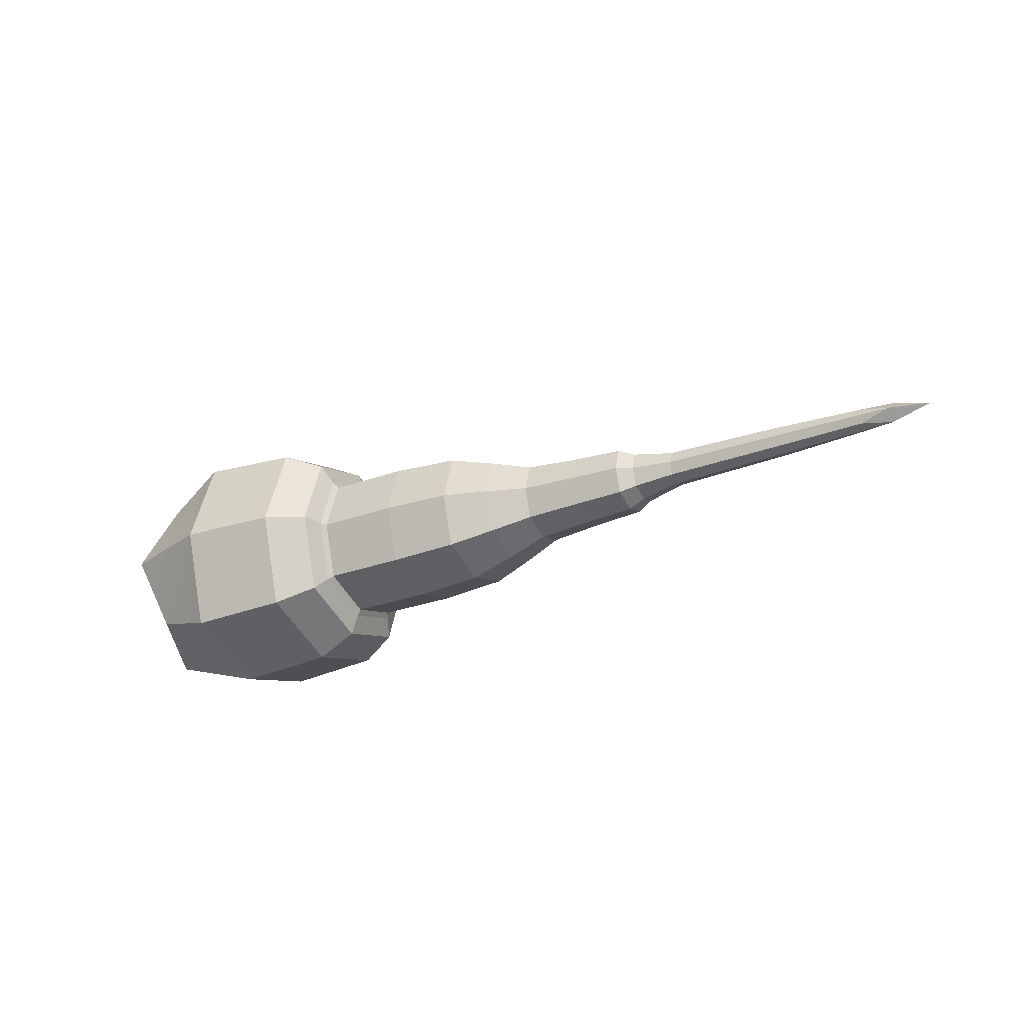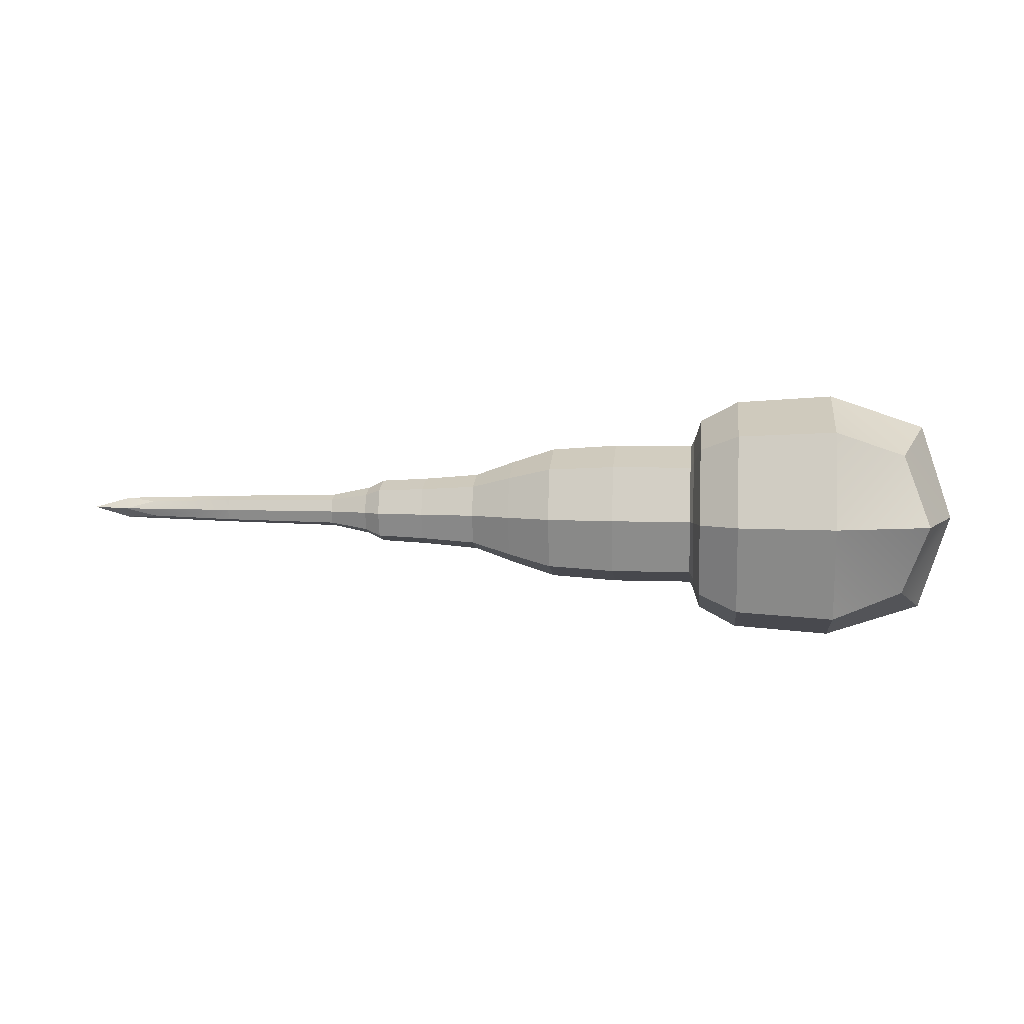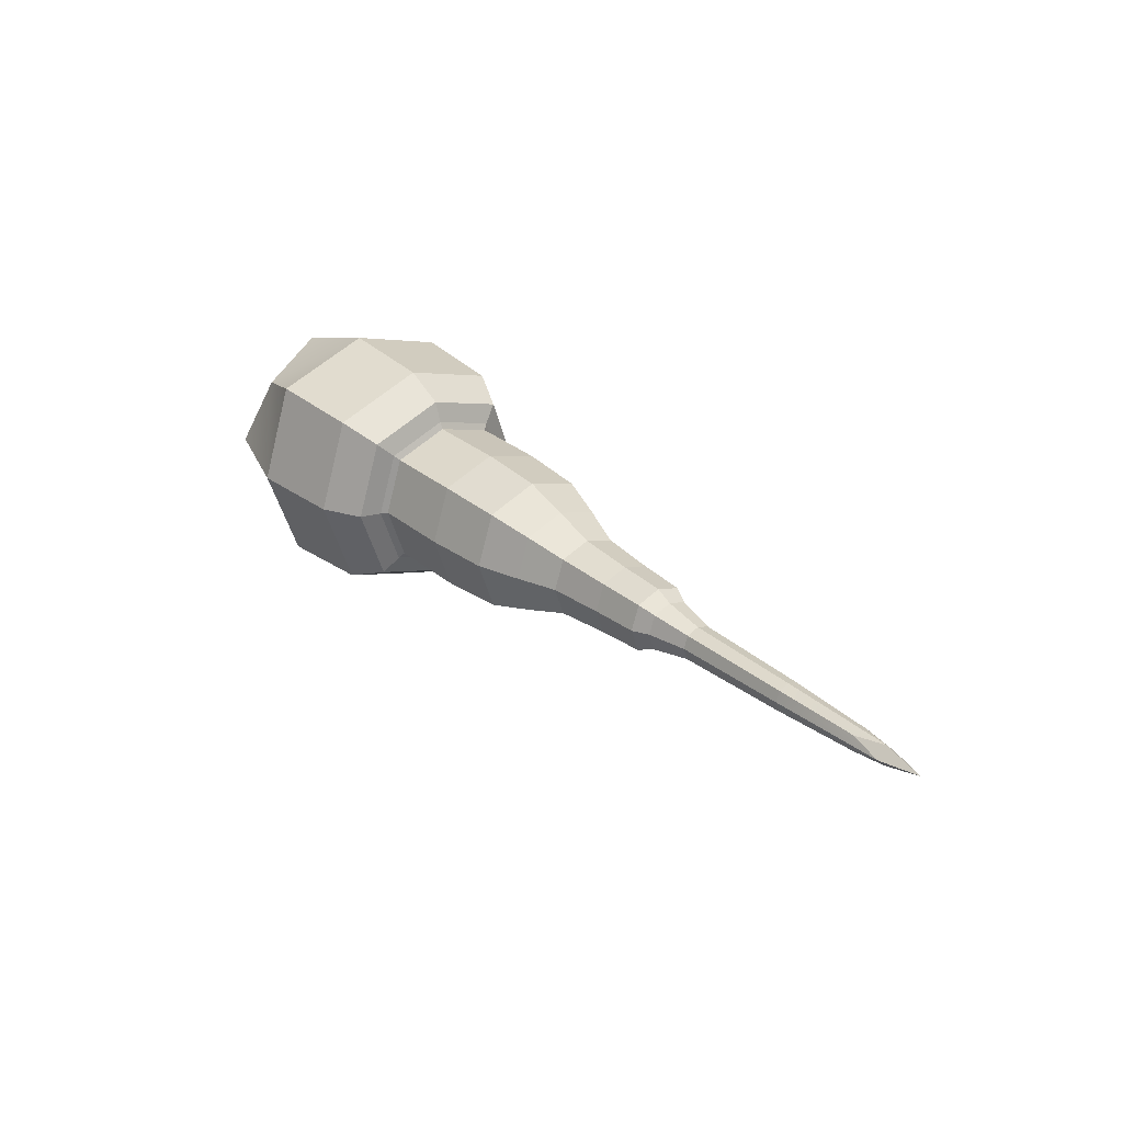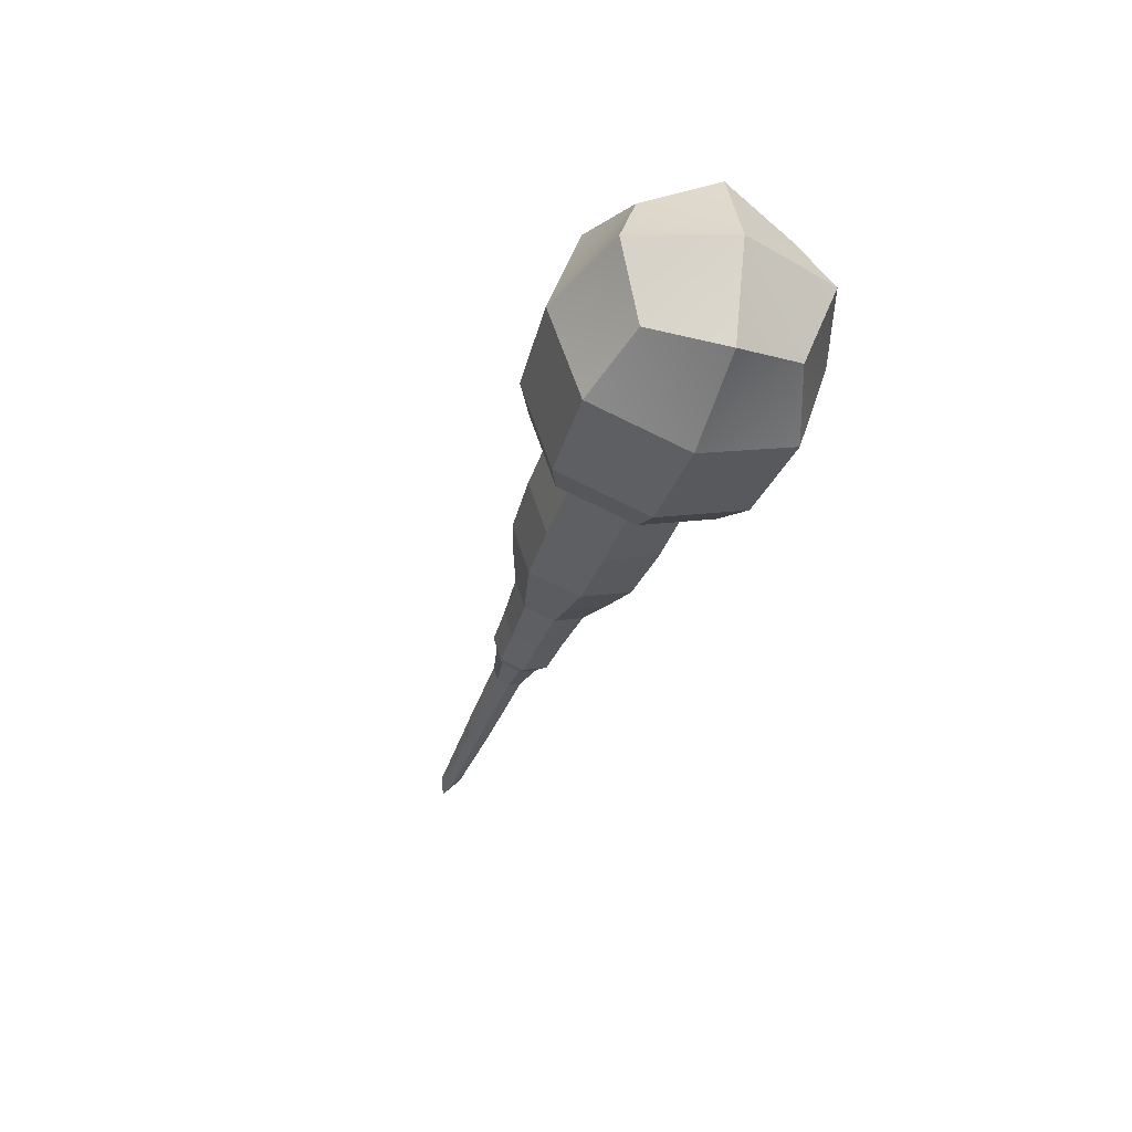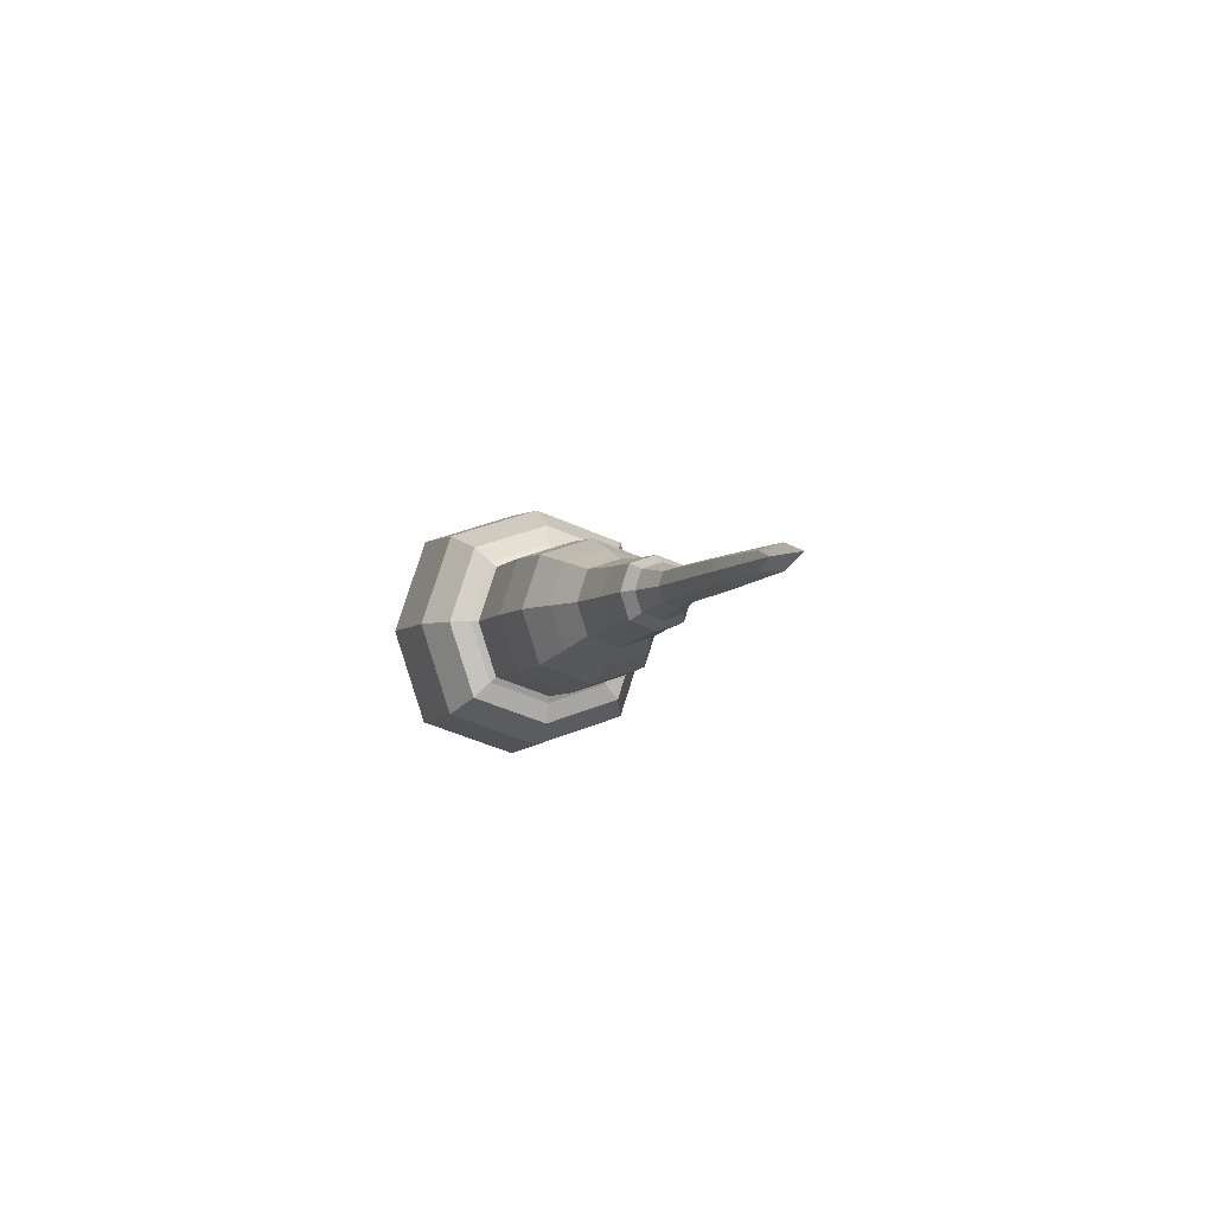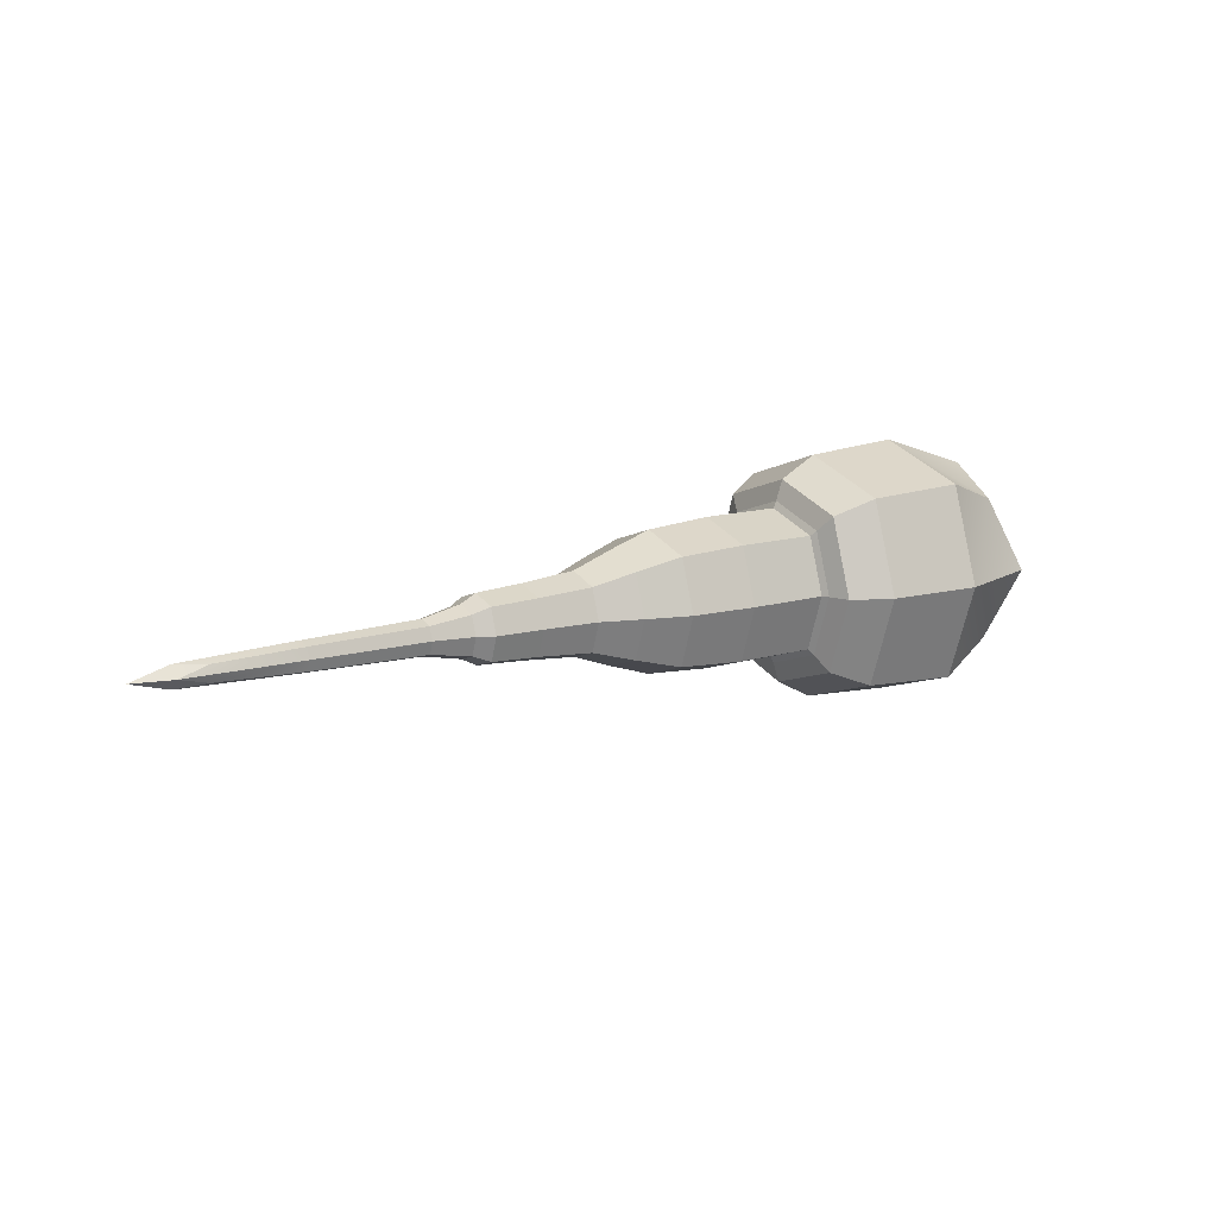
<metadata>
{"format":"obj","ext":"obj","renderer":"f3d","projection":"perspective","resolution":1024,"background":"white","views":[{"elev":-28.0,"azim":29.1,"up":"+Z"},{"elev":6.5,"azim":-173.7,"up":"+Y"},{"elev":29.9,"azim":50.2,"up":"+Y"},{"elev":-36.8,"azim":-107.9,"up":"+Y"},{"elev":-5.1,"azim":72.6,"up":"+Y"},{"elev":12.9,"azim":144.9,"up":"+Y"}]}
</metadata>
<code>
o Cube.001
v -0.2549 -1 -0
v 0.5121 -0.7102 0.7102
v -0.2549 -0.75 0.75
v -0.8105 -0.5556 0.5556
v -1.005 -0.75 -0
v -0.8105 -0.5556 -0.5556
v -0.2549 -0.75 -0.75
v 0.5121 -0.7102 -0.7102
v 0.5121 -0.9469 -0
v -0.2549 1 0
v 0.5121 0.7102 0.7102
v 0.5121 0.9469 0
v 0.5121 0.7102 -0.7102
v -0.2549 0.75 -0.75
v -0.8105 0.5556 -0.5556
v -1.005 0.75 0
v -0.8105 0.5556 0.5556
v -0.2549 0.75 0.75
v -0.2549 -0 1
v 0.5121 -0 0.9469
v -1.005 -0 0.75
v -1.255 0 0
v -1.005 0 -0.75
v -0.2549 0 -1
v 0.5121 0 -0.9469
v 0.8132 -0.5908 0.5908
v 0.8132 -0.7877 -0
v 0.8132 -0.5908 -0.5908
v 0.8675 -0.4714 -0.4714
v 0.8675 -0.6286 -0
v 0.8675 -0.4714 0.4714
v 1.527 0.4316 -0.4316
v 1.059 0.5755 0
v 1.527 0.5755 0
v 1.059 0.4316 0.4316
v 1.527 0.4316 0.4316
v 2.055 0.4037 0.4037
v 2.055 0.5383 1e-06
v 2.055 0.4037 -0.4037
v 0.8132 0.5908 0.5908
v 0.8132 -0 0.7877
v 0.8675 -0 0.6286
v 0.8675 0.4714 0.4714
v 0.8132 0.5908 -0.5908
v 0.8132 0.7877 0
v 0.8675 0.6286 0
v 0.8675 0.4714 -0.4714
v 0.8132 0 -0.7877
v 0.8675 0 -0.6286
v 2.4 -0.3201 -0.3201
v 2.055 0 -0.5383
v 2.4 0 -0.4268
v 2.4 0.3201 -0.3201
v 2.714 0.2365 -0.2365
v 2.714 0 -0.3153
v 2.714 -0.2365 -0.2365
v 1.059 -0 0.5755
v 1.527 -0 0.5755
v 1.527 -0.4316 0.4316
v 2.055 -0.4037 0.4037
v 2.055 -0 0.5383
v 1.527 -0.4316 -0.4316
v 1.059 0 -0.5755
v 1.527 0 -0.5755
v 2.055 -0.4037 -0.4037
v 1.059 -0.5755 -0
v 1.527 -0.5755 -0
v 2.055 -0.5383 1e-06
v 0.8941 -0.4316 0.4316
v 0.8941 -0.5755 -0
v 0.8941 -0.4316 -0.4316
v 0.8941 0 -0.5755
v 0.8941 0.4316 -0.4316
v 0.8941 0.4316 0.4316
v 0.8941 -0 0.5755
v 0.8941 0.5755 0
v 3.15 0.2086 -0.2086
v 2.714 0.3153 1e-06
v 3.15 0.2781 1e-06
v 3.15 0.2086 0.2086
v 3.523 0.193 0.193
v 3.523 0.2573 1e-06
v 3.523 0.193 -0.193
v 2.4 -0.3201 0.3201
v 2.4 -0.4268 1e-06
v 2.714 -0.3153 1e-06
v 2.714 -0.2365 0.2365
v 2.4 0.4268 1e-06
v 2.4 0.3201 0.3201
v 2.714 0.2365 0.2365
v 2.4 -0 0.4268
v 2.714 -0 0.3153
v 3.647 -0.1461 0.1461
v 3.523 -0.2573 1e-06
v 3.647 -0.1948 1e-06
v 3.647 -0.1461 -0.1461
v 3.951 -0.09929 -0.09929
v 3.951 -0.1324 1e-06
v 3.951 -0.09929 0.09929
v 3.15 -0 0.2781
v 3.15 -0.2086 0.2086
v 3.523 -0.193 0.193
v 3.523 -0 0.2573
v 3.15 -0.2086 -0.2086
v 3.15 0 -0.2781
v 3.523 0 -0.2573
v 3.523 -0.193 -0.193
v 3.15 -0.2781 1e-06
v 4.862 0.08368 -0.08368
v 3.951 0.1324 1e-06
v 4.862 0.1116 1e-06
v 4.862 0.08368 0.08368
v 5.537 0.06198 0.06198
v 5.773 0.08368 1e-06
v 5.537 0.06198 -0.06198
v 3.647 0.1461 -0.1461
v 3.647 0.1948 1e-06
v 3.647 0.1461 0.1461
v 3.951 0.09929 0.09929
v 3.951 0.09929 -0.09929
v 3.647 -0 0.1948
v 3.951 -0 0.1324
v 3.647 0 -0.1948
v 3.951 0 -0.1324
v 5.773 -0 0.08368
v 6.077 -0 1e-06
v 5.773 -0.08368 1e-06
v 5.773 0 -0.08368
v 4.862 -0 0.1116
v 4.862 -0.08368 0.08368
v 5.537 -0.06198 0.06198
v 4.862 -0.08368 -0.08367
v 4.862 0 -0.1116
v 5.537 -0.06198 -0.06198
v 4.862 -0.1116 1e-06
v 1.059 0.4316 -0.4316
v 1.059 -0.4316 0.4316
v 1.059 -0.4316 -0.4316
f 1 2 3
f 1 4 5
f 1 6 7
f 1 8 9
f 10 11 12
f 10 13 14
f 10 15 16
f 10 17 18
f 19 2 20
f 19 11 18
f 19 17 21
f 19 4 3
f 22 4 21
f 22 17 16
f 22 15 23
f 22 6 5
f 24 6 23
f 24 15 14
f 24 13 25
f 24 8 7
f 26 9 27
f 9 28 27
f 27 29 30
f 27 31 26
f 32 33 34
f 34 35 36
f 34 37 38
f 34 39 32
f 40 20 41
f 20 26 41
f 41 31 42
f 41 43 40
f 44 12 45
f 12 40 45
f 45 43 46
f 45 47 44
f 28 25 48
f 25 44 48
f 48 47 49
f 48 29 28
f 50 51 52
f 51 53 52
f 52 54 55
f 52 56 50
f 36 57 58
f 57 59 58
f 58 60 61
f 58 37 36
f 62 63 64
f 63 32 64
f 64 39 51
f 64 65 62
f 59 66 67
f 66 62 67
f 67 65 68
f 67 60 59
f 69 30 70
f 30 71 70
f 71 66 70
f 66 69 70
f 71 49 72
f 49 73 72
f 73 63 72
f 63 71 72
f 74 42 75
f 42 69 75
f 69 57 75
f 57 74 75
f 73 46 76
f 46 74 76
f 74 33 76
f 33 73 76
f 77 78 79
f 78 80 79
f 79 81 82
f 79 83 77
f 84 68 85
f 68 50 85
f 85 56 86
f 85 87 84
f 53 38 88
f 38 89 88
f 88 90 78
f 88 54 53
f 89 61 91
f 61 84 91
f 91 87 92
f 91 90 89
f 93 94 95
f 94 96 95
f 95 97 98
f 95 99 93
f 80 92 100
f 92 101 100
f 100 102 103
f 100 81 80
f 104 55 105
f 55 77 105
f 105 83 106
f 105 107 104
f 101 86 108
f 86 104 108
f 108 107 94
f 108 102 101
f 109 110 111
f 110 112 111
f 111 113 114
f 111 115 109
f 116 82 117
f 82 118 117
f 117 119 110
f 117 120 116
f 118 103 121
f 103 93 121
f 121 99 122
f 121 119 118
f 96 106 123
f 106 116 123
f 123 120 124
f 123 97 96
f 114 125 126
f 125 127 126
f 127 128 126
f 128 114 126
f 112 122 129
f 122 130 129
f 129 131 125
f 129 113 112
f 132 124 133
f 124 109 133
f 133 115 128
f 133 134 132
f 130 98 135
f 98 132 135
f 135 134 127
f 135 131 130
f 1 9 2
f 1 3 4
f 1 5 6
f 1 7 8
f 10 18 11
f 10 12 13
f 10 14 15
f 10 16 17
f 19 3 2
f 19 20 11
f 19 18 17
f 19 21 4
f 22 5 4
f 22 21 17
f 22 16 15
f 22 23 6
f 24 7 6
f 24 23 15
f 24 14 13
f 24 25 8
f 26 2 9
f 9 8 28
f 27 28 29
f 27 30 31
f 32 136 33
f 34 33 35
f 34 36 37
f 34 38 39
f 40 11 20
f 20 2 26
f 41 26 31
f 41 42 43
f 44 13 12
f 12 11 40
f 45 40 43
f 45 46 47
f 28 8 25
f 25 13 44
f 48 44 47
f 48 49 29
f 50 65 51
f 51 39 53
f 52 53 54
f 52 55 56
f 36 35 57
f 57 137 59
f 58 59 60
f 58 61 37
f 62 138 63
f 63 136 32
f 64 32 39
f 64 51 65
f 59 137 66
f 66 138 62
f 67 62 65
f 67 68 60
f 69 31 30
f 30 29 71
f 71 138 66
f 66 137 69
f 71 29 49
f 49 47 73
f 73 136 63
f 63 138 71
f 74 43 42
f 42 31 69
f 69 137 57
f 57 35 74
f 73 47 46
f 46 43 74
f 74 35 33
f 33 136 73
f 77 54 78
f 78 90 80
f 79 80 81
f 79 82 83
f 84 60 68
f 68 65 50
f 85 50 56
f 85 86 87
f 53 39 38
f 38 37 89
f 88 89 90
f 88 78 54
f 89 37 61
f 61 60 84
f 91 84 87
f 91 92 90
f 93 102 94
f 94 107 96
f 95 96 97
f 95 98 99
f 80 90 92
f 92 87 101
f 100 101 102
f 100 103 81
f 104 56 55
f 55 54 77
f 105 77 83
f 105 106 107
f 101 87 86
f 86 56 104
f 108 104 107
f 108 94 102
f 109 120 110
f 110 119 112
f 111 112 113
f 111 114 115
f 116 83 82
f 82 81 118
f 117 118 119
f 117 110 120
f 118 81 103
f 103 102 93
f 121 93 99
f 121 122 119
f 96 107 106
f 106 83 116
f 123 116 120
f 123 124 97
f 114 113 125
f 125 131 127
f 127 134 128
f 128 115 114
f 112 119 122
f 122 99 130
f 129 130 131
f 129 125 113
f 132 97 124
f 124 120 109
f 133 109 115
f 133 128 134
f 130 99 98
f 98 97 132
f 135 132 134
f 135 127 131

</code>
